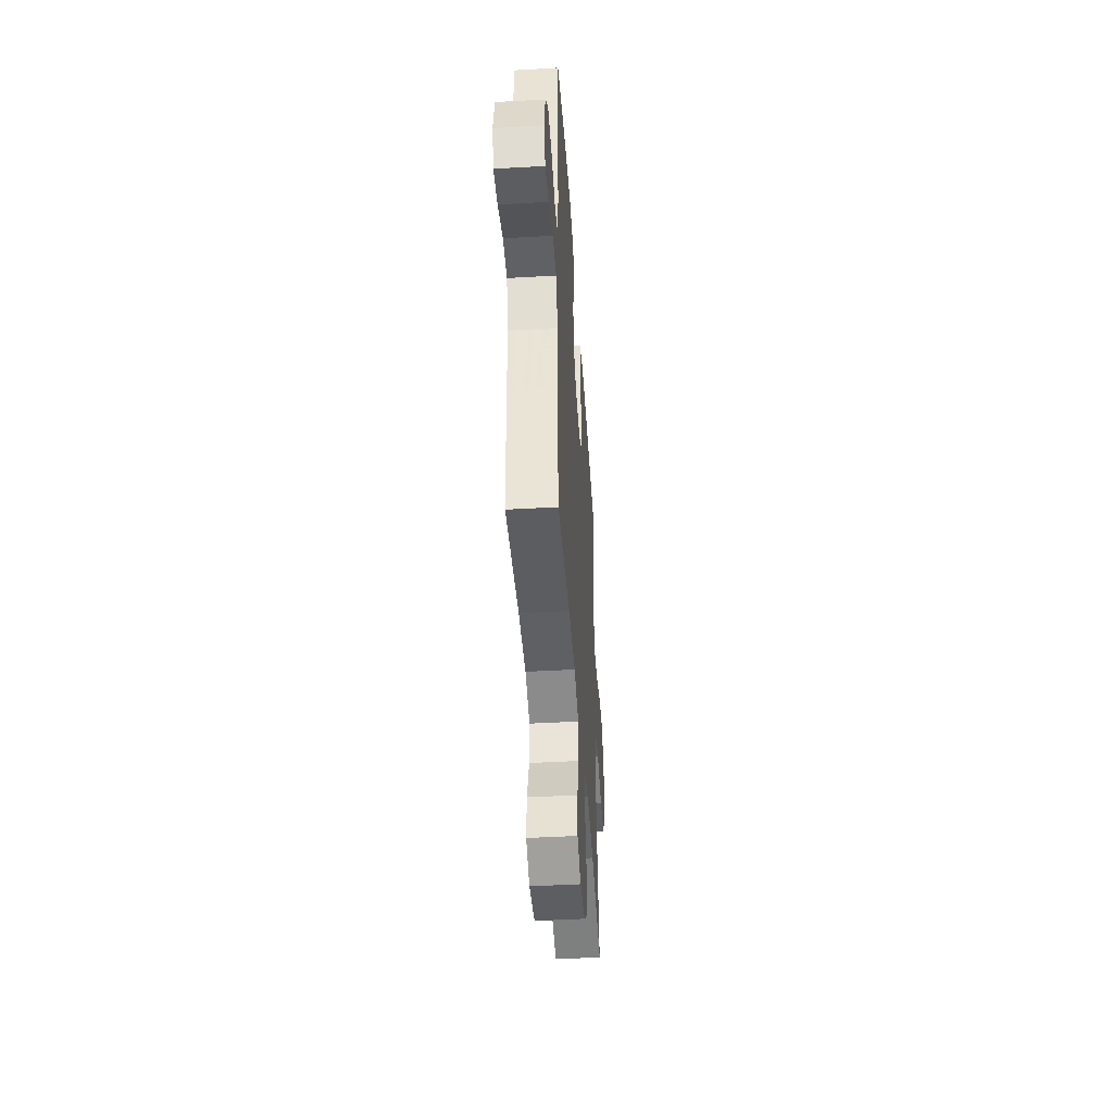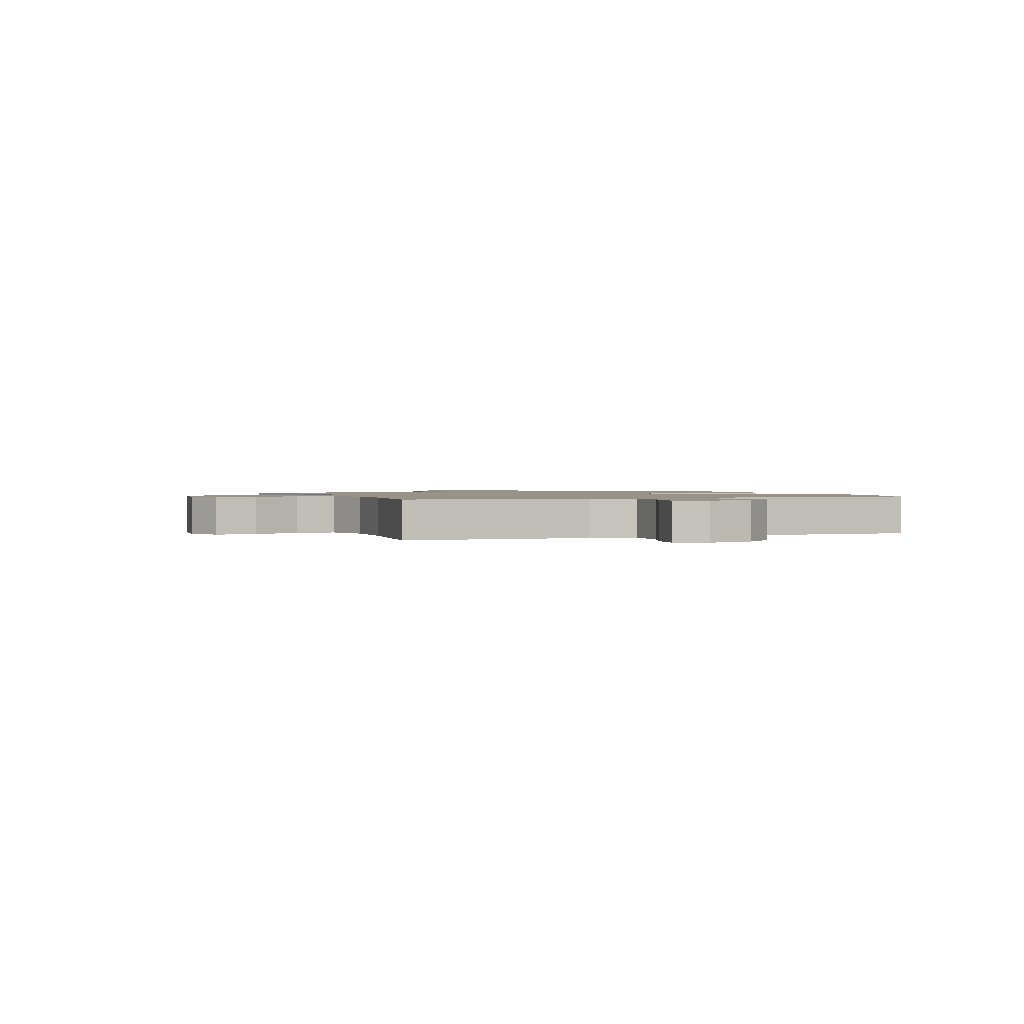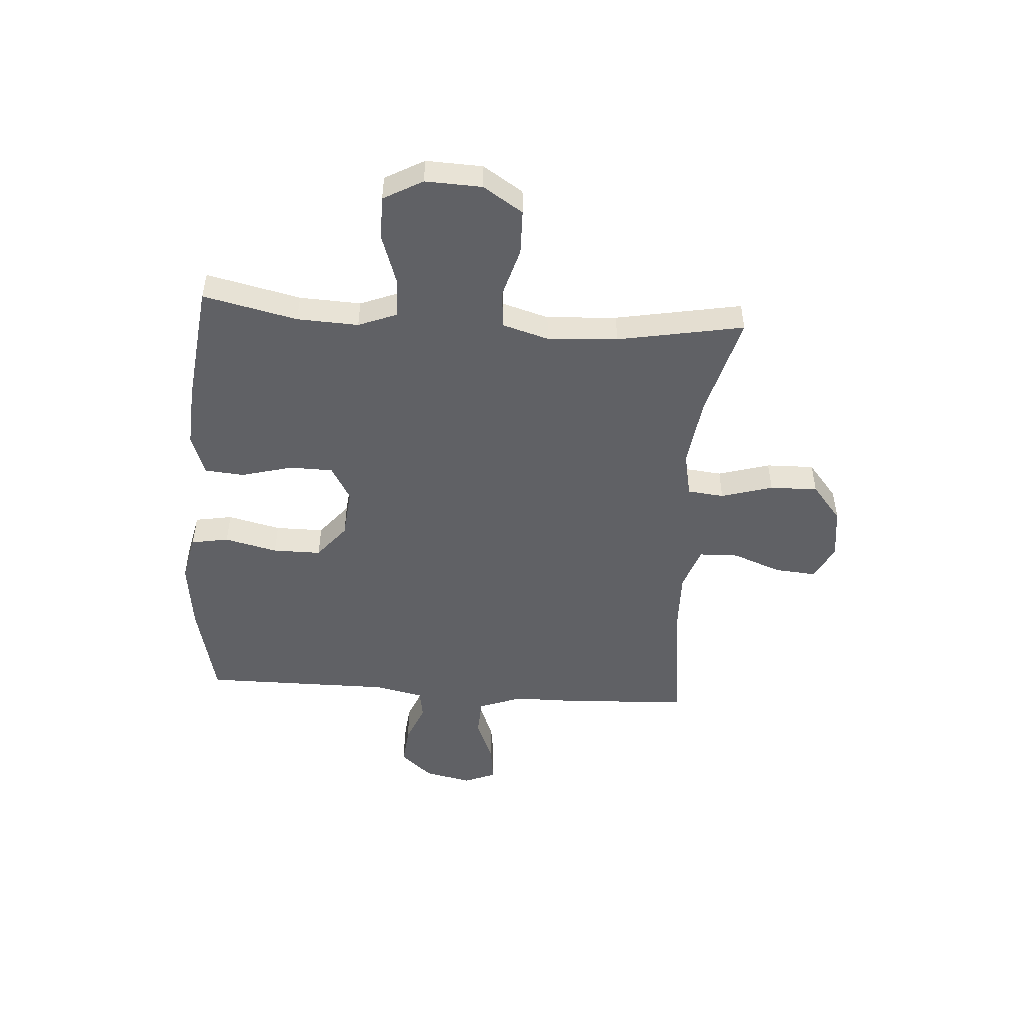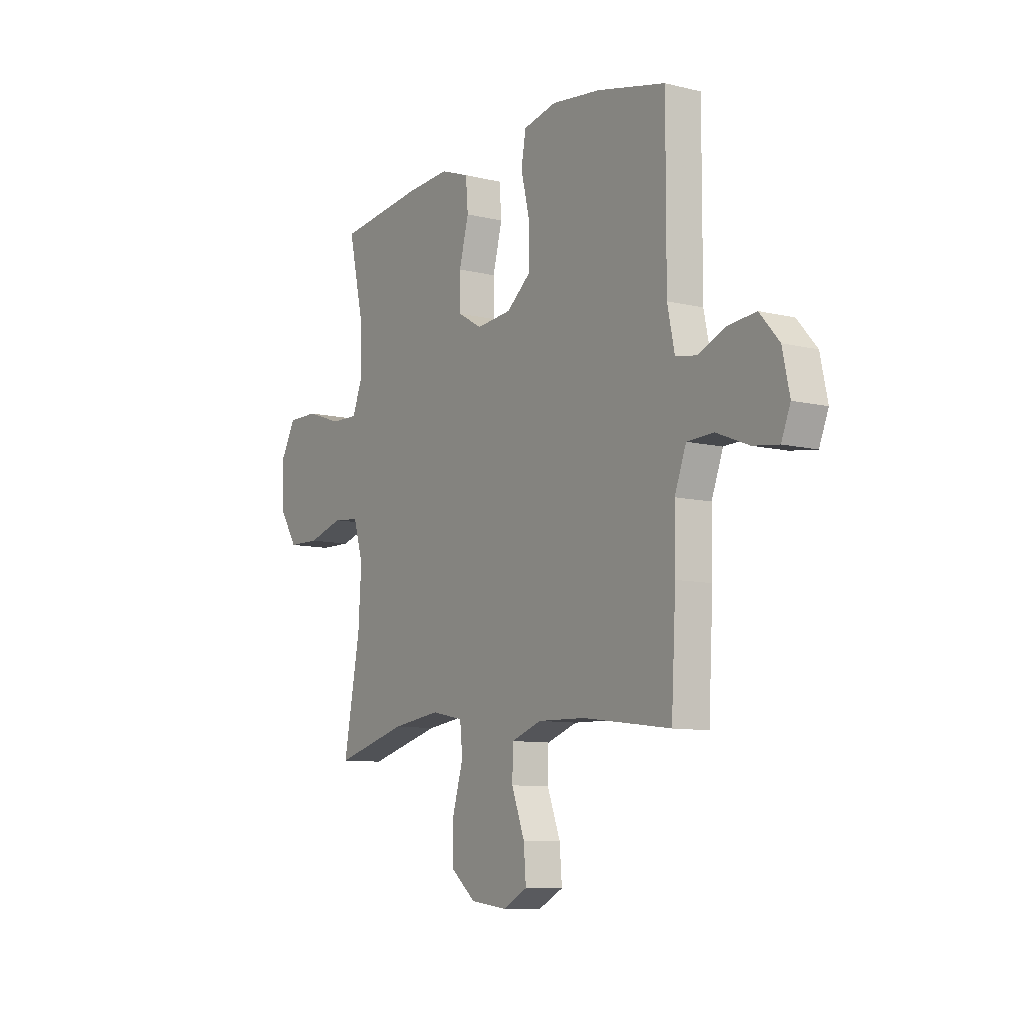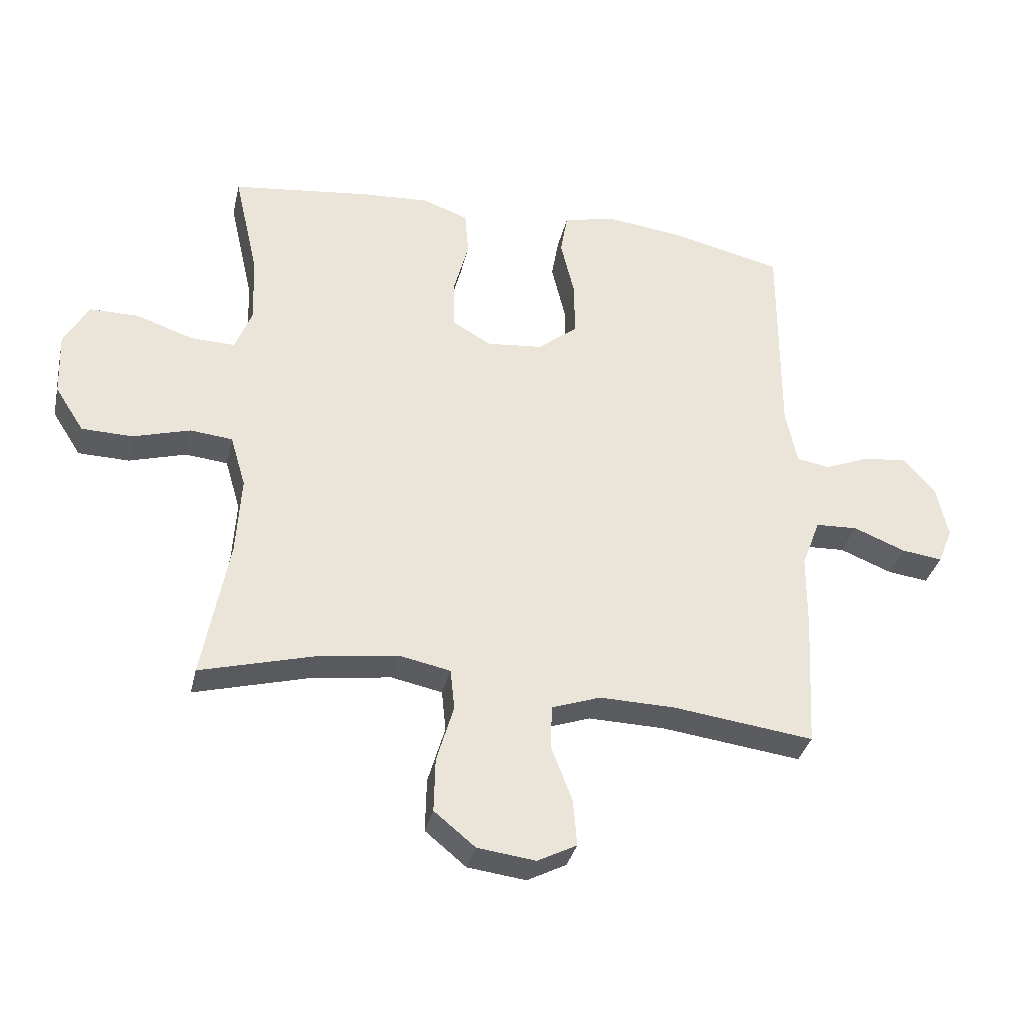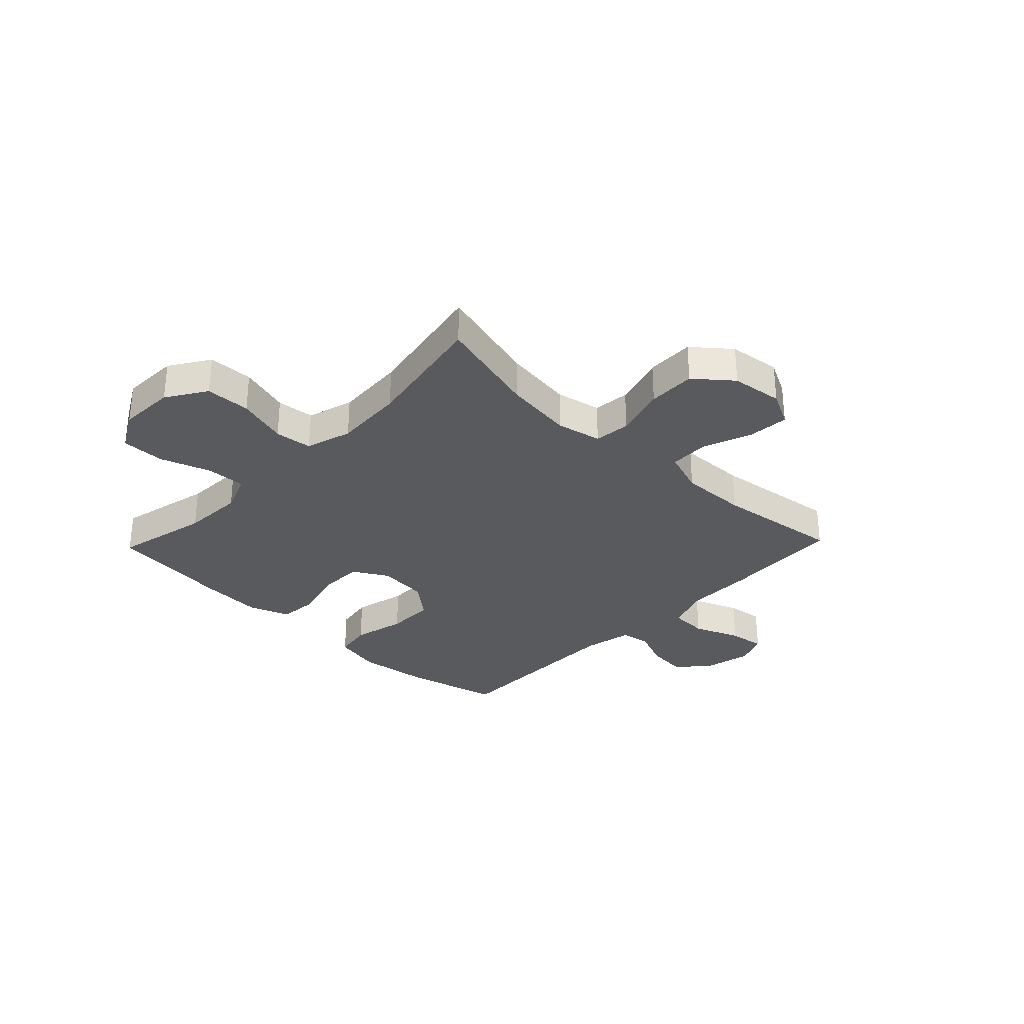
<metadata>
{"format":"obj","ext":"obj","renderer":"f3d","projection":"perspective","resolution":1024,"background":"white","views":[{"elev":-44.7,"azim":-86.2,"up":"+Z"},{"elev":1.3,"azim":-111.4,"up":"+Y"},{"elev":-49.4,"azim":86.0,"up":"+Y"},{"elev":-9.3,"azim":-122.9,"up":"+Z"},{"elev":-34.3,"azim":167.3,"up":"+Z"},{"elev":-31.1,"azim":136.2,"up":"+Y"}]}
</metadata>
<code>
v -0.5 0.07 -0.5
v -0.512 0.07 -0.279
v -0.513 0.07 -0.154
v -0.543 0.07 -0.074
v -0.612 0.07 -0.071
v -0.697 0.07 -0.105
v -0.764 0.07 -0.114
v -0.788 0.07 -0.055
v -0.769 0.07 0.032
v -0.718 0.07 0.09
v -0.646 0.07 0.083
v -0.572 0.07 0.053
v -0.518 0.07 0.062
v -0.499 0.07 0.152
v -0.5 0.07 0.5
v -0.321 0.07 0.542
v -0.192 0.07 0.558
v -0.105 0.07 0.539
v -0.093 0.07 0.47
v -0.116 0.07 0.373
v -0.116 0.07 0.284
v -0.052 0.07 0.232
v 0.04 0.07 0.223
v 0.104 0.07 0.26
v 0.105 0.07 0.34
v 0.08 0.07 0.434
v 0.086 0.07 0.507
v 0.161 0.07 0.534
v 0.275 0.07 0.527
v 0.5 0.07 0.5
v 0.461 0.07 0.327
v 0.456 0.07 0.214
v 0.484 0.07 0.143
v 0.556 0.07 0.145
v 0.65 0.07 0.177
v 0.73 0.07 0.177
v 0.77 0.07 0.105
v 0.766 0.07 0.001
v 0.719 0.07 -0.072
v 0.636 0.07 -0.074
v 0.543 0.07 -0.047
v 0.474 0.07 -0.054
v 0.449 0.07 -0.139
v 0.457 0.07 -0.268
v 0.5 0.07 -0.5
v 0.31 0.07 -0.449
v 0.182 0.07 -0.432
v 0.099 0.07 -0.449
v 0.092 0.07 -0.516
v 0.12 0.07 -0.611
v 0.122 0.07 -0.699
v 0.055 0.07 -0.754
v -0.04 0.07 -0.766
v -0.104 0.07 -0.733
v -0.098 0.07 -0.657
v -0.064 0.07 -0.567
v -0.066 0.07 -0.495
v -0.146 0.07 -0.467
v -0.27 0.07 -0.47
v -0.5 0 -0.5
v -0.512 0 -0.279
v -0.513 0 -0.154
v -0.543 0 -0.074
v -0.612 0 -0.071
v -0.697 0 -0.105
v -0.764 0 -0.114
v -0.788 0 -0.055
v -0.769 0 0.032
v -0.718 0 0.09
v -0.646 0 0.083
v -0.572 0 0.053
v -0.518 0 0.062
v -0.499 0 0.152
v -0.5 0 0.5
v -0.321 0 0.542
v -0.192 0 0.558
v -0.105 0 0.539
v -0.093 0 0.47
v -0.116 0 0.373
v -0.116 0 0.284
v -0.052 0 0.232
v 0.04 0 0.223
v 0.104 0 0.26
v 0.105 0 0.34
v 0.08 0 0.434
v 0.086 0 0.507
v 0.161 0 0.534
v 0.275 0 0.527
v 0.5 0 0.5
v 0.461 0 0.327
v 0.456 0 0.214
v 0.484 0 0.143
v 0.556 0 0.145
v 0.65 0 0.177
v 0.73 0 0.177
v 0.77 0 0.105
v 0.766 0 0.001
v 0.719 0 -0.072
v 0.636 0 -0.074
v 0.543 0 -0.047
v 0.474 0 -0.054
v 0.449 0 -0.139
v 0.457 0 -0.268
v 0.5 0 -0.5
v 0.31 0 -0.449
v 0.182 0 -0.432
v 0.099 0 -0.449
v 0.092 0 -0.516
v 0.12 0 -0.611
v 0.122 0 -0.699
v 0.055 0 -0.754
v -0.04 0 -0.766
v -0.104 0 -0.733
v -0.098 0 -0.657
v -0.064 0 -0.567
v -0.066 0 -0.495
v -0.146 0 -0.467
v -0.27 0 -0.47
f 54 55 56
f 53 54 56
f 52 53 56
f 51 52 56
f 50 51 56
f 49 50 56
f 48 49 56 57
f 44 45 46
f 43 44 46 47
f 42 43 47 48
f 39 40 41
f 38 39 41
f 37 38 41
f 36 37 41
f 35 36 41
f 34 35 41
f 33 34 41 42
f 48 57 58
f 42 48 58
f 33 42 58
f 32 33 58
f 29 30 31
f 28 29 31
f 27 28 31
f 26 27 31
f 25 26 31
f 18 19 20
f 17 18 20
f 16 17 20
f 15 16 20
f 14 15 20
f 13 14 20 21
f 10 11 12
f 9 10 12
f 8 9 12
f 7 8 12
f 6 7 12
f 5 6 12
f 4 5 12 13
f 13 21 22
f 4 13 22
f 3 4 22
f 3 22 23
f 2 3 23
f 1 2 23
f 59 1 23
f 24 25 31 32
f 32 58 59
f 24 32 59
f 23 24 59
f 115 114 113
f 115 113 112
f 115 112 111
f 115 111 110
f 115 110 109
f 115 109 108
f 116 115 108 107
f 105 104 103
f 106 105 103 102
f 107 106 102 101
f 100 99 98
f 100 98 97
f 100 97 96
f 100 96 95
f 100 95 94
f 100 94 93
f 101 100 93 92
f 117 116 107
f 117 107 101
f 117 101 92
f 117 92 91
f 90 89 88
f 90 88 87
f 90 87 86
f 90 86 85
f 90 85 84
f 79 78 77
f 79 77 76
f 79 76 75
f 79 75 74
f 79 74 73
f 80 79 73 72
f 71 70 69
f 71 69 68
f 71 68 67
f 71 67 66
f 71 66 65
f 71 65 64
f 72 71 64 63
f 81 80 72
f 81 72 63
f 81 63 62
f 82 81 62
f 82 62 61
f 82 61 60
f 82 60 118
f 91 90 84 83
f 118 117 91
f 118 91 83
f 118 83 82
f 1 60 61 2
f 2 61 62 3
f 3 62 63 4
f 4 63 64 5
f 5 64 65 6
f 6 65 66 7
f 7 66 67 8
f 8 67 68 9
f 9 68 69 10
f 10 69 70 11
f 11 70 71 12
f 12 71 72 13
f 13 72 73 14
f 14 73 74 15
f 15 74 75 16
f 16 75 76 17
f 17 76 77 18
f 18 77 78 19
f 19 78 79 20
f 20 79 80 21
f 21 80 81 22
f 22 81 82 23
f 23 82 83 24
f 24 83 84 25
f 25 84 85 26
f 26 85 86 27
f 27 86 87 28
f 28 87 88 29
f 29 88 89 30
f 30 89 90 31
f 31 90 91 32
f 32 91 92 33
f 33 92 93 34
f 34 93 94 35
f 35 94 95 36
f 36 95 96 37
f 37 96 97 38
f 38 97 98 39
f 39 98 99 40
f 40 99 100 41
f 41 100 101 42
f 42 101 102 43
f 43 102 103 44
f 44 103 104 45
f 45 104 105 46
f 46 105 106 47
f 47 106 107 48
f 48 107 108 49
f 49 108 109 50
f 50 109 110 51
f 51 110 111 52
f 52 111 112 53
f 53 112 113 54
f 54 113 114 55
f 55 114 115 56
f 56 115 116 57
f 57 116 117 58
f 58 117 118 59
f 59 118 60 1

</code>
